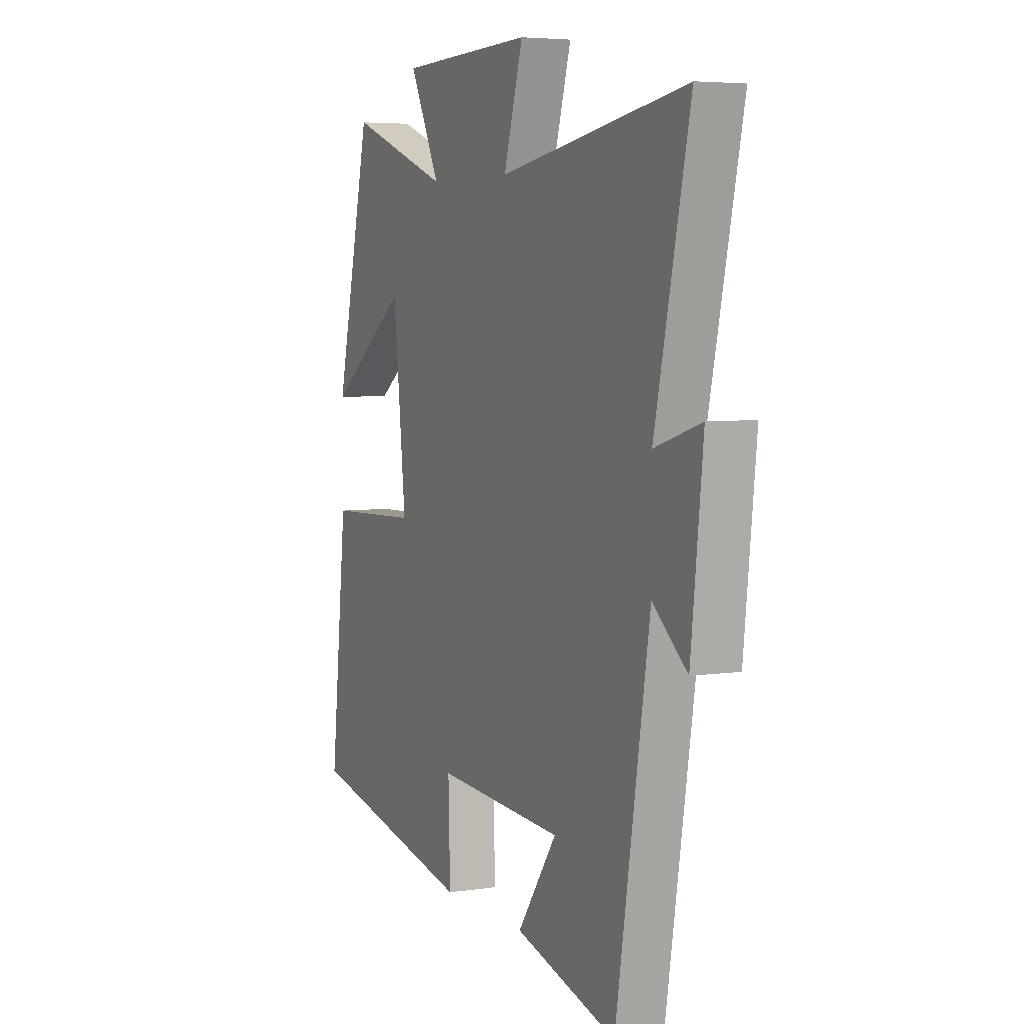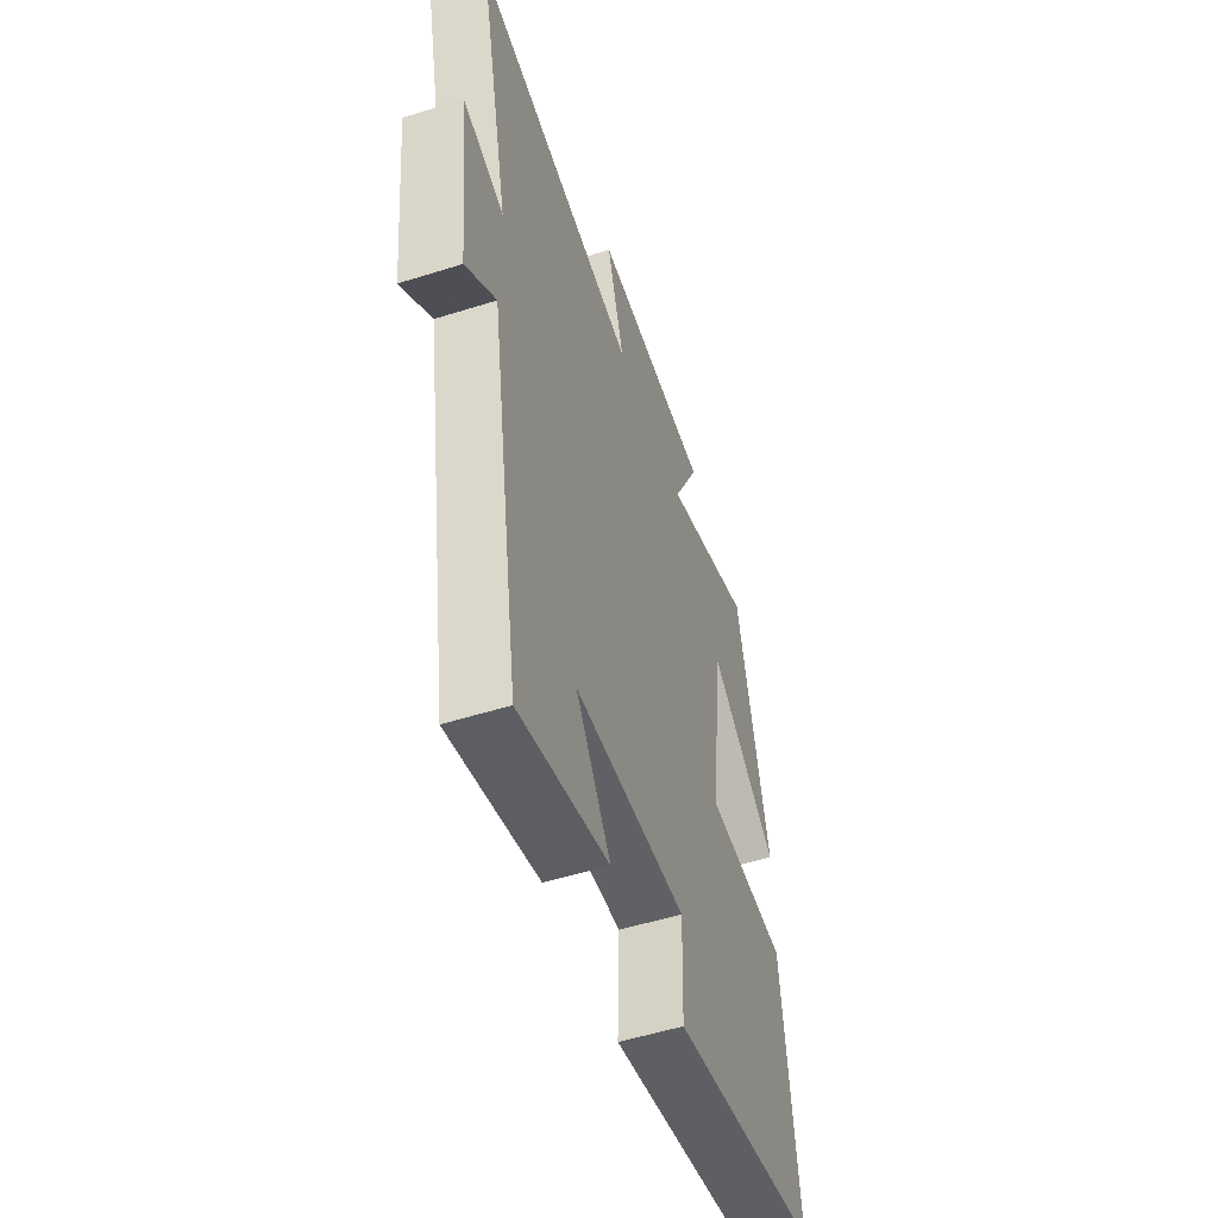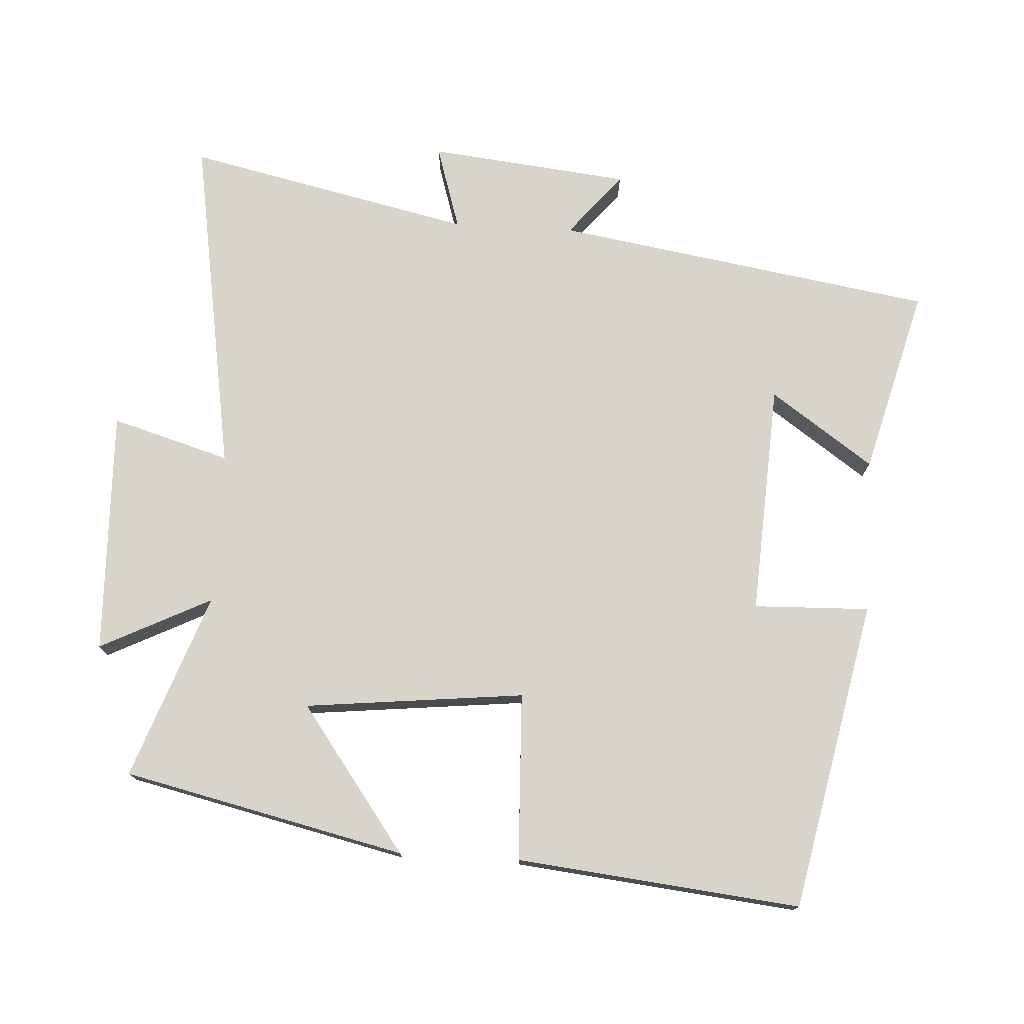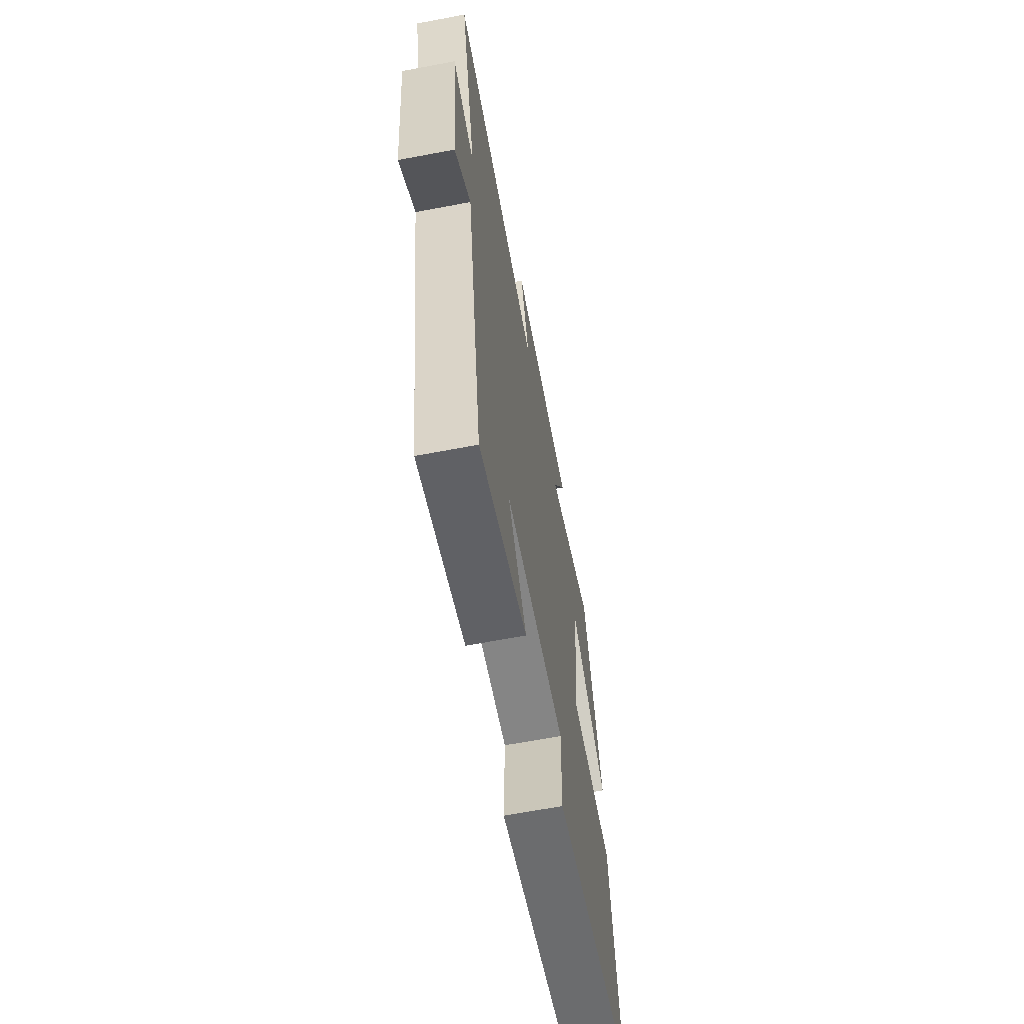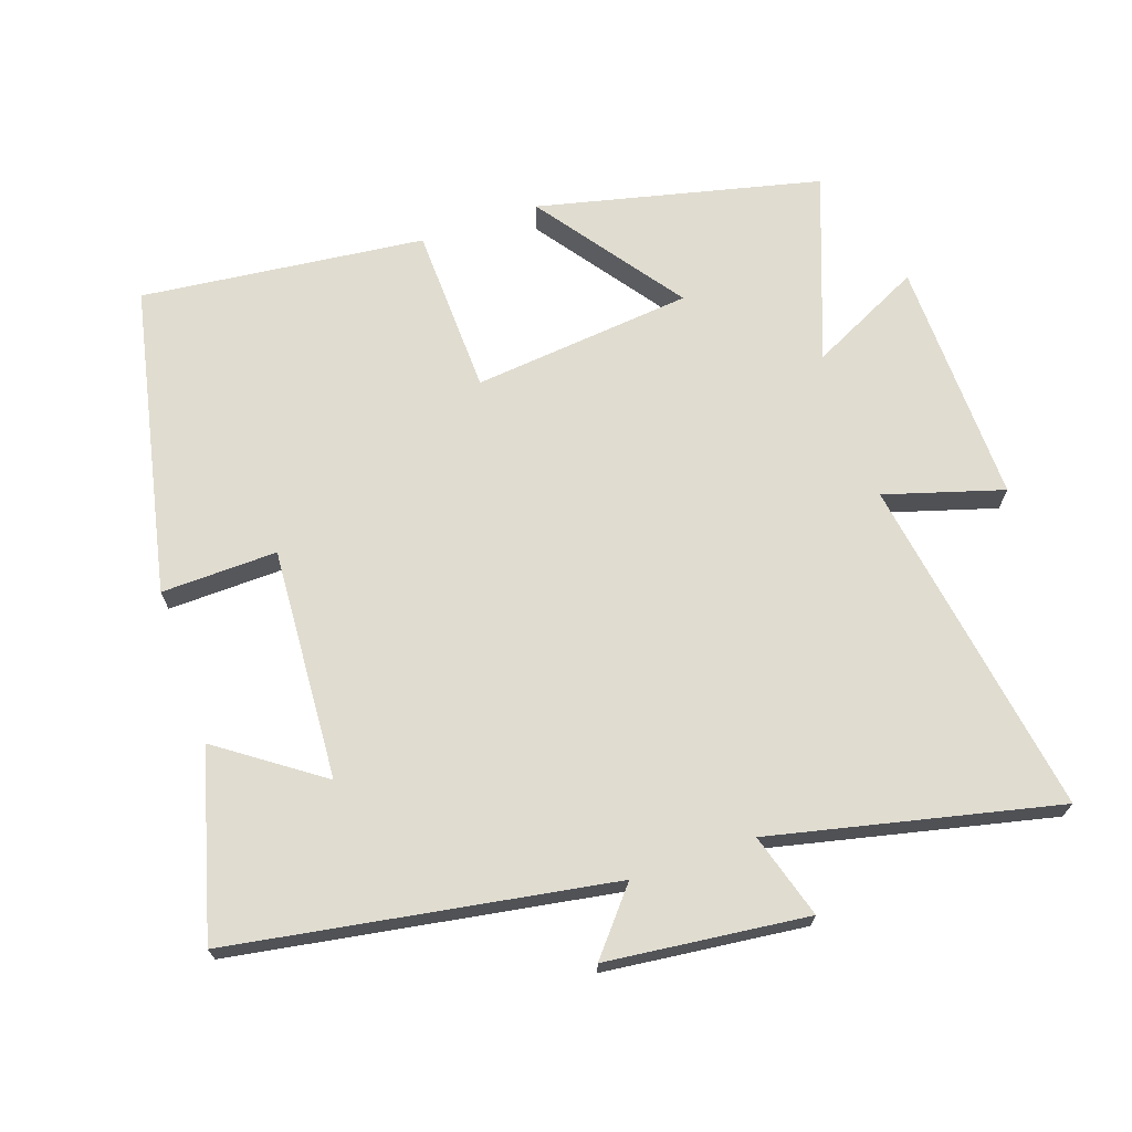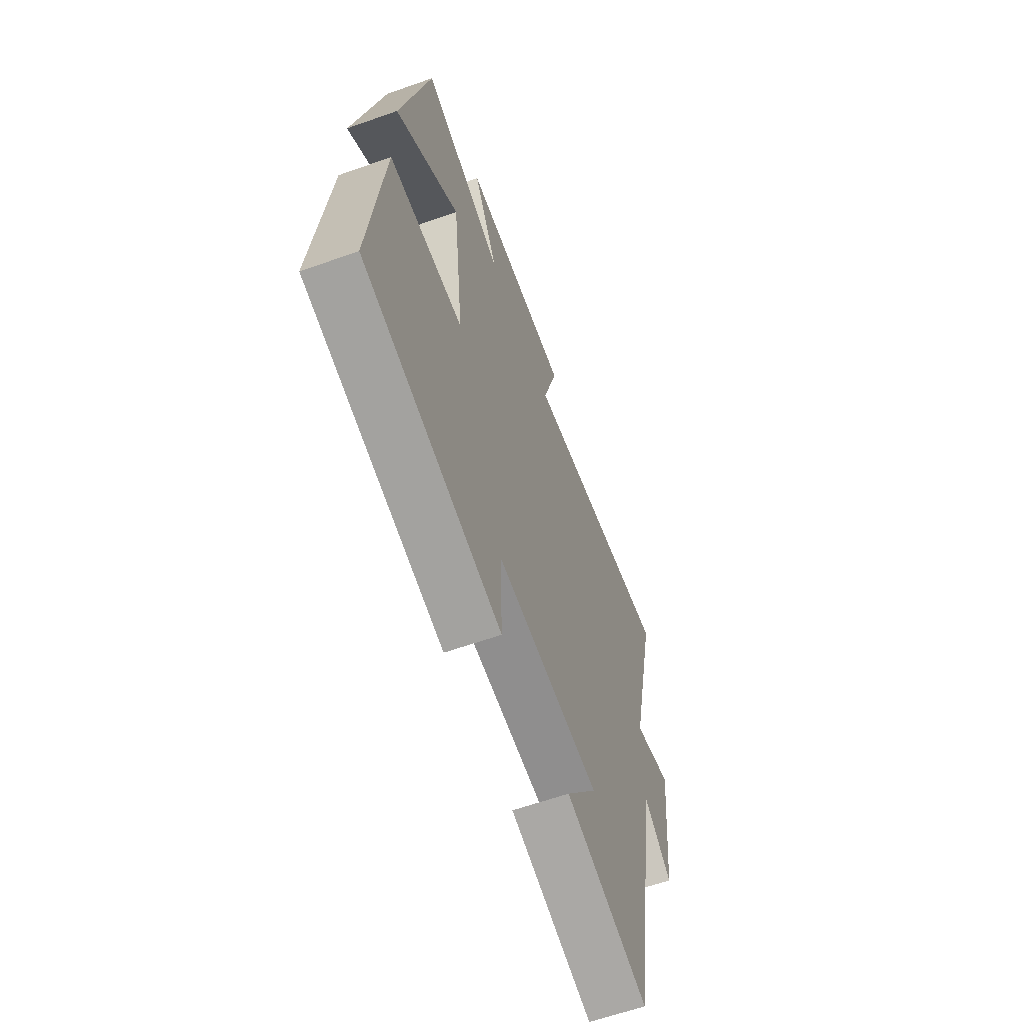
<metadata>
{"format":"obj","ext":"obj","renderer":"f3d","projection":"perspective","resolution":1024,"background":"white","views":[{"elev":5.1,"azim":-115.2,"up":"+Z"},{"elev":-53.0,"azim":-71.3,"up":"+Z"},{"elev":75.5,"azim":93.2,"up":"+Y"},{"elev":-64.9,"azim":-79.2,"up":"+Z"},{"elev":69.6,"azim":-108.7,"up":"+Y"},{"elev":-62.0,"azim":109.8,"up":"+Z"}]}
</metadata>
<code>
v -0.41 0.07 -0.573
v -0.5 0.07 -0.017
v -0.592 0.07 -0.093
v -0.624 0.07 0.201
v -0.5 0.07 0.163
v -0.593 0.07 0.582
v -0.092 0.07 0.5
v -0.143 0.07 0.673
v 0.215 0.07 0.663
v 0.134 0.07 0.5
v 0.405 0.07 0.599
v 0.5 0.07 0.186
v 0.288 0.07 0.341
v 0.254 0.07 0.019
v 0.5 0.07 0.01
v 0.545 0.07 -0.406
v 0.092 0.07 -0.5
v 0.097 0.07 -0.33
v -0.243 0.07 -0.35
v -0.138 0.07 -0.5
v -0.41 0 -0.573
v -0.5 0 -0.017
v -0.592 0 -0.093
v -0.624 0 0.201
v -0.5 0 0.163
v -0.593 0 0.582
v -0.092 0 0.5
v -0.143 0 0.673
v 0.215 0 0.663
v 0.134 0 0.5
v 0.405 0 0.599
v 0.5 0 0.186
v 0.288 0 0.341
v 0.254 0 0.019
v 0.5 0 0.01
v 0.545 0 -0.406
v 0.092 0 -0.5
v 0.097 0 -0.33
v -0.243 0 -0.35
v -0.138 0 -0.5
f 19 20 1 2
f 18 19 2
f 16 17 18
f 15 16 18
f 14 15 18
f 13 14 18 2
f 10 11 12 13
f 10 13 2
f 7 8 9 10
f 7 10 2
f 5 6 7
f 5 7 2 3
f 3 4 5
f 22 21 40 39
f 22 39 38
f 38 37 36
f 38 36 35
f 38 35 34
f 22 38 34 33
f 33 32 31 30
f 22 33 30
f 30 29 28 27
f 22 30 27
f 27 26 25
f 23 22 27 25
f 25 24 23
f 1 21 22 2
f 2 22 23 3
f 3 23 24 4
f 4 24 25 5
f 5 25 26 6
f 6 26 27 7
f 7 27 28 8
f 8 28 29 9
f 9 29 30 10
f 10 30 31 11
f 11 31 32 12
f 12 32 33 13
f 13 33 34 14
f 14 34 35 15
f 15 35 36 16
f 16 36 37 17
f 17 37 38 18
f 18 38 39 19
f 19 39 40 20
f 20 40 21 1

</code>
